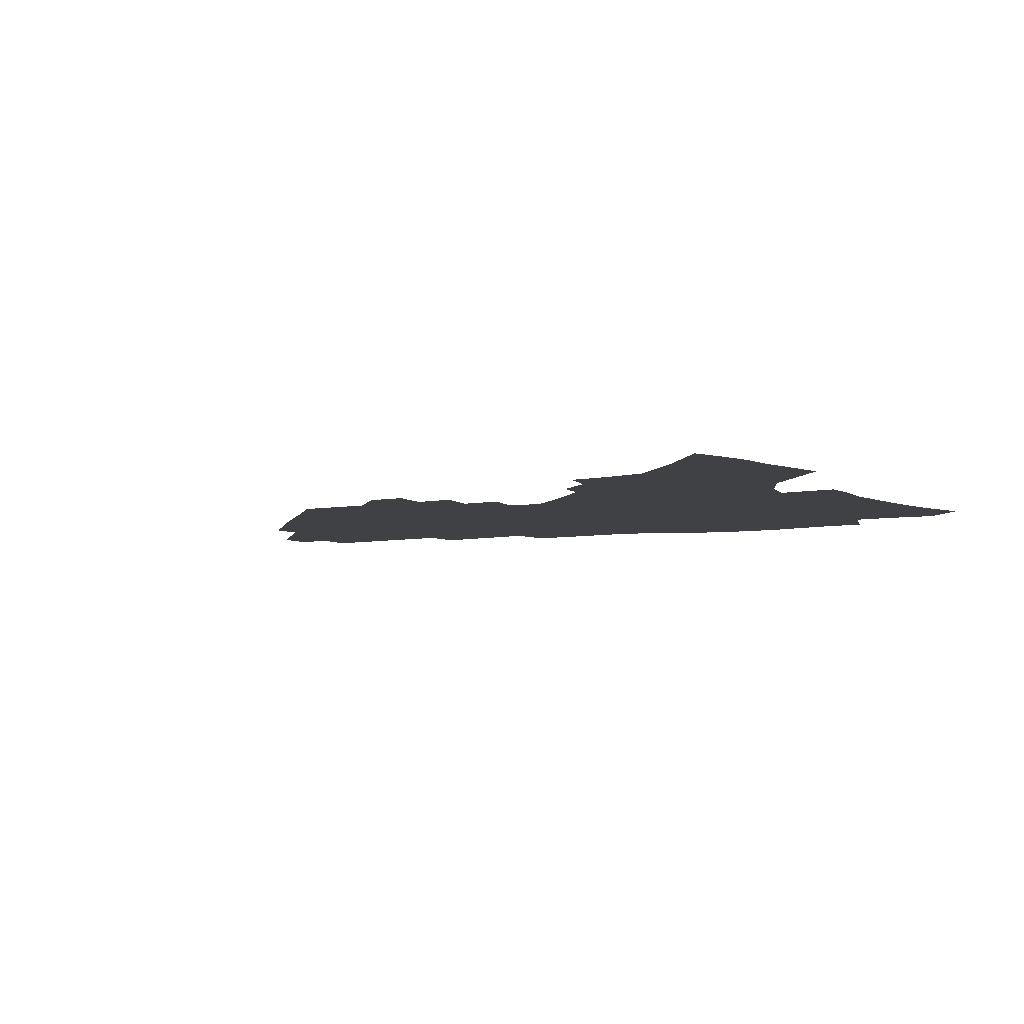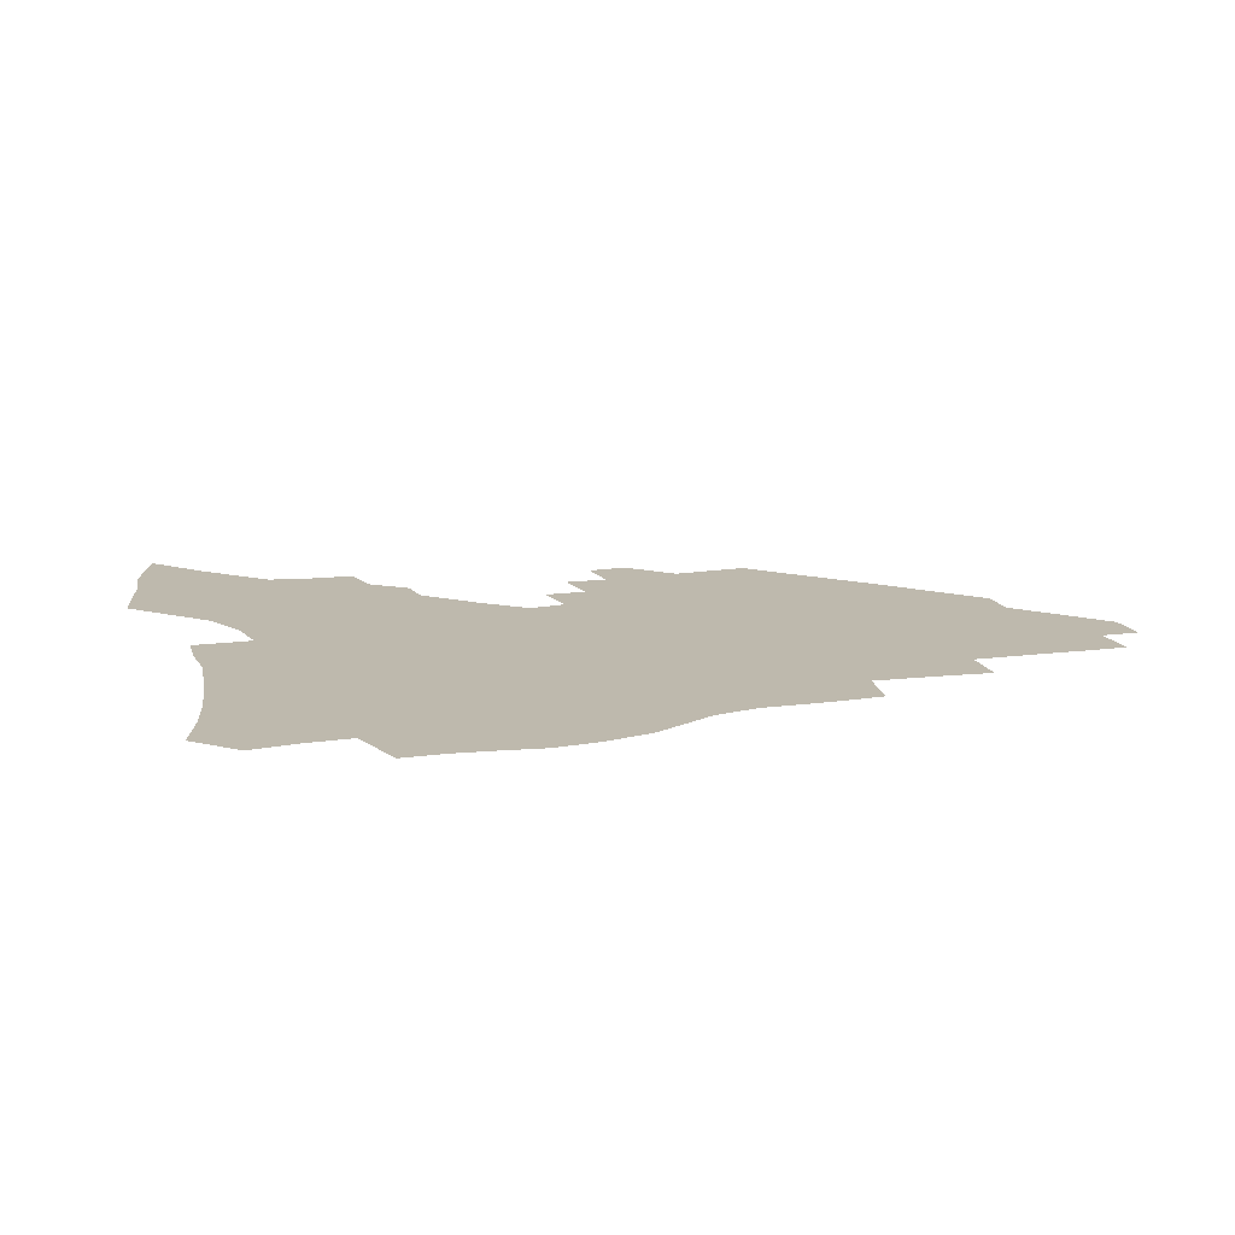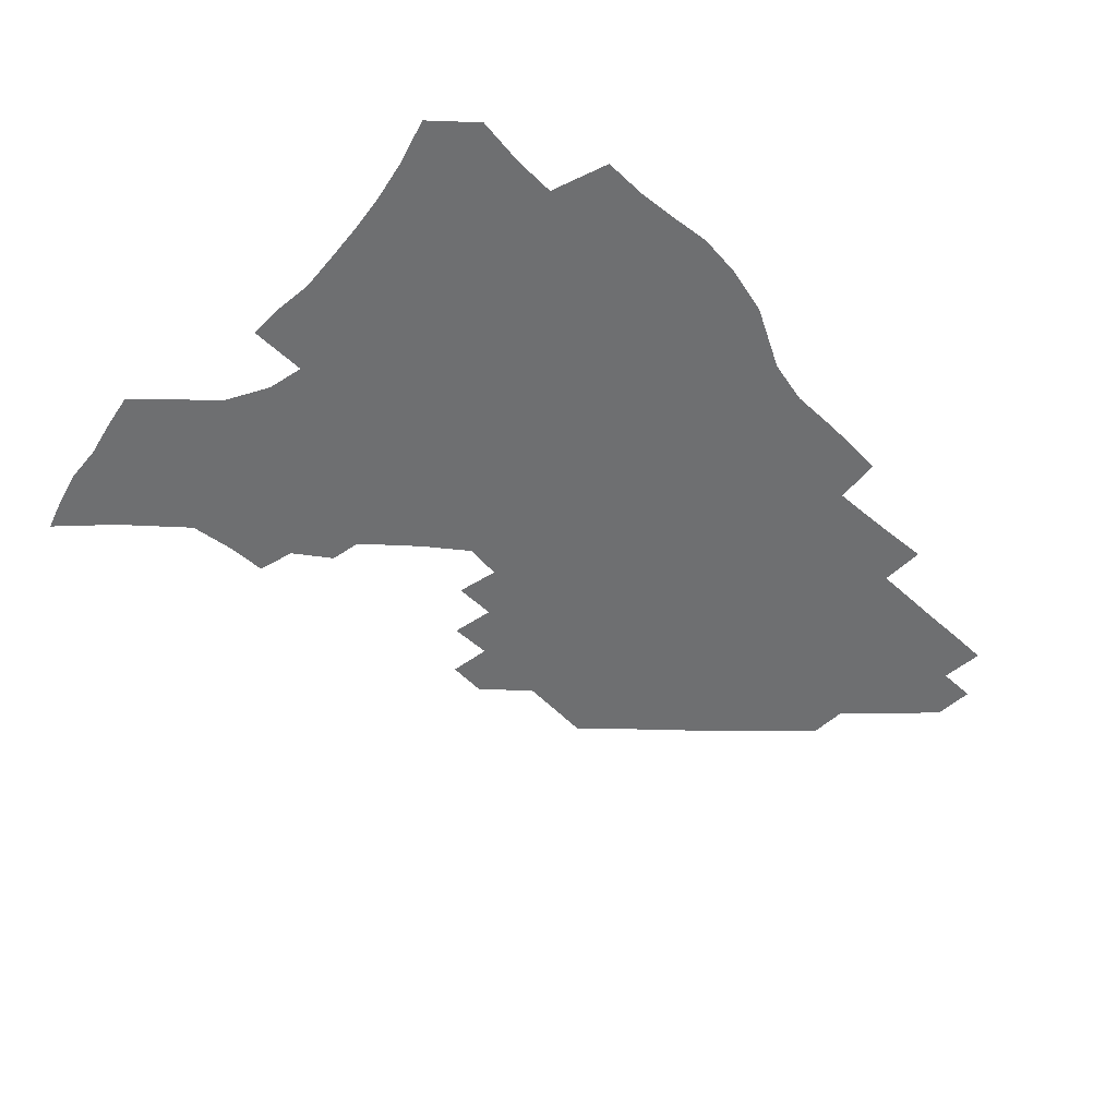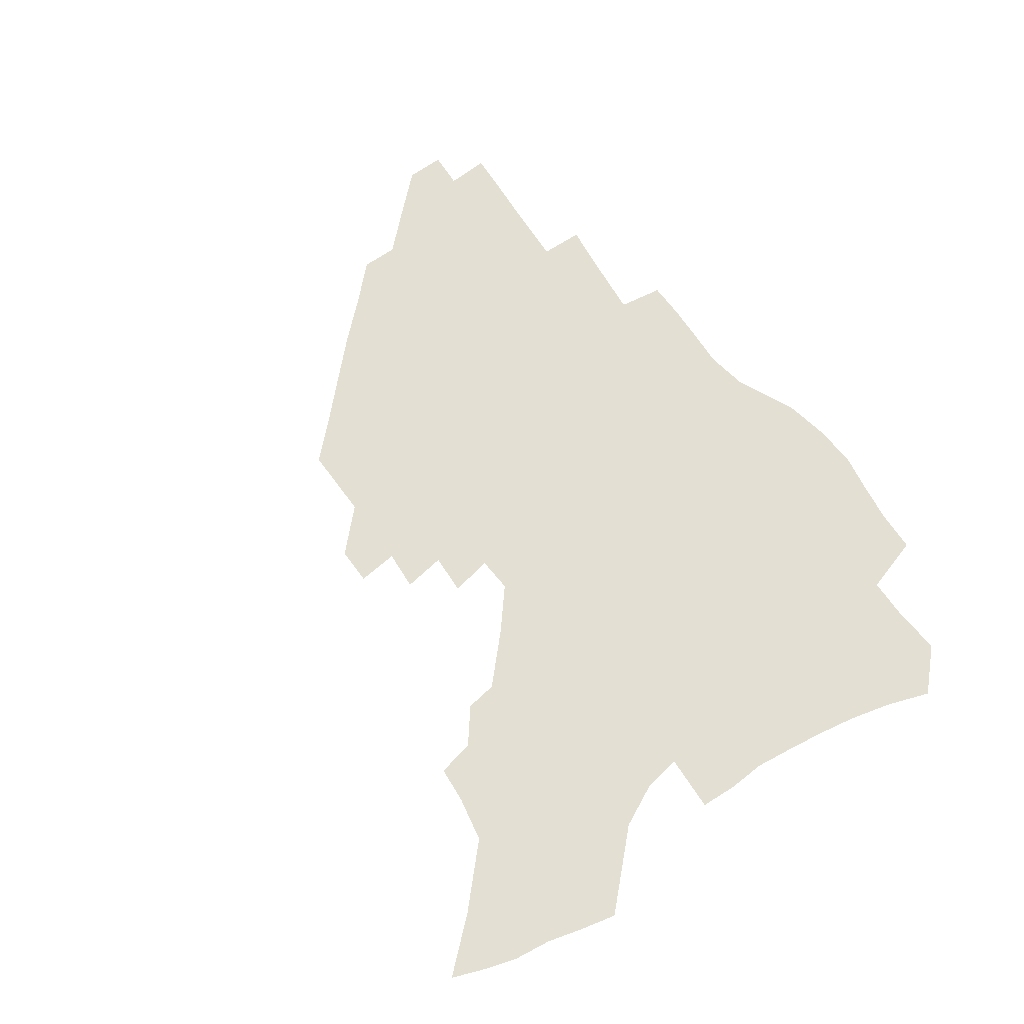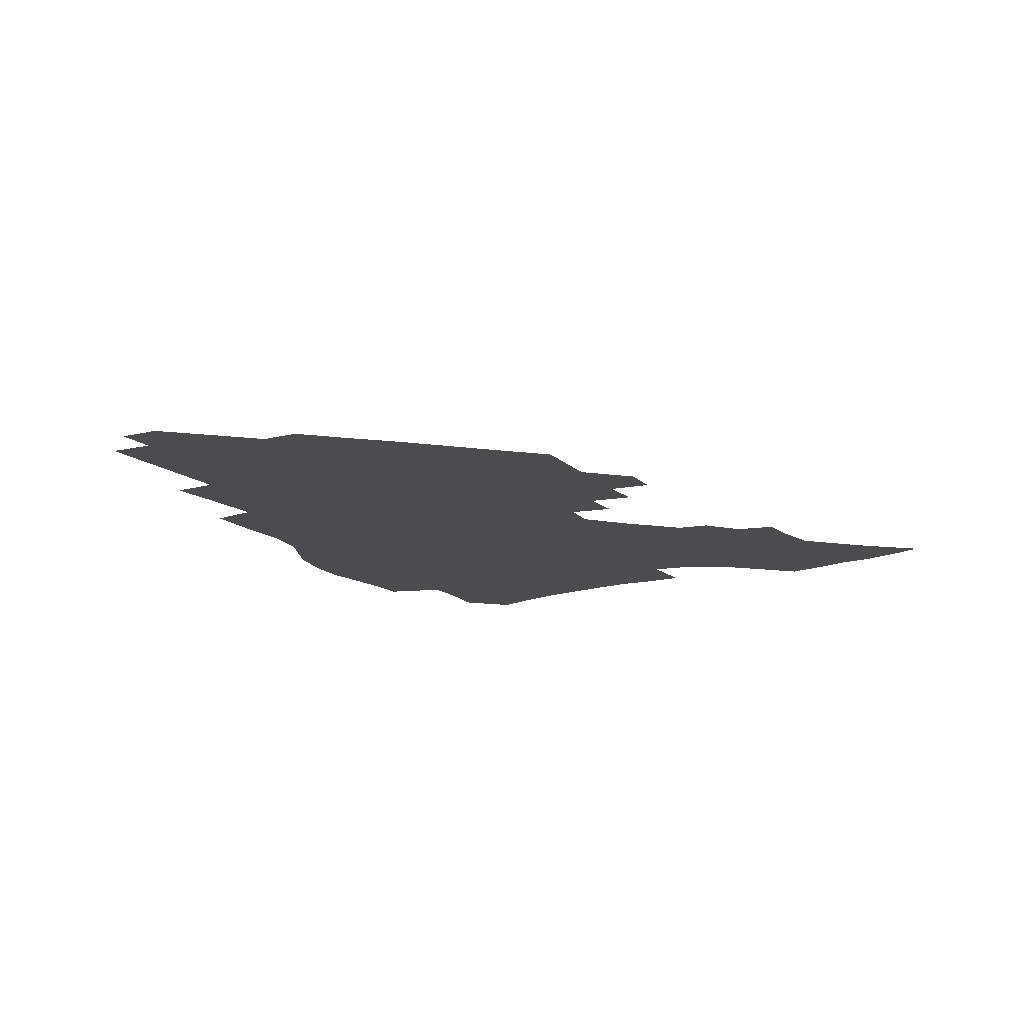
<metadata>
{"format":"obj","ext":"obj","renderer":"f3d","projection":"perspective","resolution":1024,"background":"white","views":[{"elev":-5.9,"azim":-149.9,"up":"+Z"},{"elev":15.2,"azim":-18.2,"up":"+Z"},{"elev":-54.6,"azim":-46.6,"up":"+Z"},{"elev":66.7,"azim":-125.4,"up":"+Z"},{"elev":-14.9,"azim":118.4,"up":"+Z"}]}
</metadata>
<code>
v 253.2 193.4 0
v 259.3 210.7 0
v 263.3 226.5 0
v 266 241.7 0
v 268.1 256.6 0
v 269.9 271.3 0
v 269 285.8 0
v 269.8 300.2 0
v 268.7 178.3 0
v 275.5 196.3 0
v 279.9 212.4 0
v 283.8 227.8 0
v 286 242.4 0
v 287.6 256.9 0
v 290.9 271.4 0
v 292.1 285.3 0
v 292.1 299.2 0
v 289.7 313.7 0
v 281.4 330.8 0
v 254.8 357.9 0
v 258 372.1 0
v 261.8 385.8 0
v 263.7 400 0
v 267.7 413.2 0
v 272.5 425.8 0
v 287.6 179.7 0
v 293.3 197 0
v 298.4 213.4 0
v 301.4 228.3 0
v 303.1 242.5 0
v 305.3 256.8 0
v 309.1 271.3 0
v 310 284.9 0
v 309.3 298.6 0
v 309 312.2 0
v 309 325.6 0
v 303.8 341.4 0
v 294.8 360 0
v 286.9 378.4 0
v 288.9 392 0
v 290.3 405.7 0
v 303.8 179.4 0
v 309.7 197.1 0
v 313.6 212.8 0
v 316.4 227.6 0
v 318.8 242.1 0
v 321.2 256.5 0
v 324.7 271 0
v 325.9 284.6 0
v 325.5 298.1 0
v 325.8 311.4 0
v 325 324.7 0
v 321.7 339.5 0
v 319.5 353.7 0
v 315.9 369 0
v 312.3 384.5 0
v 310.7 156.8 0
v 320.9 180.1 0
v 325.7 196.8 0
v 329 212.2 0
v 331 226.7 0
v 333.9 241.6 0
v 336.3 256 0
v 340.5 270.9 0
v 341.7 284.4 0
v 341.4 297.8 0
v 340.6 311.2 0
v 339.1 324.8 0
v 336.5 339.3 0
v 336.1 352.1 0
v 334.1 365.5 0
v 329.9 381.2 0
v 327 156.2 0
v 335.9 178.4 0
v 341.7 196.5 0
v 344.5 211.9 0
v 347.4 227.1 0
v 349.3 241.5 0
v 352.6 256.4 0
v 355.9 270.9 0
v 357.4 284.3 0
v 356.8 297.5 0
v 354.5 311.6 0
v 352.5 325.7 0
v 350.3 340 0
v 349 352.9 0
v 347.6 365.6 0
v 344.6 380.1 0
v 342.3 154.1 0
v 352.4 178.4 0
v 358 196.7 0
v 361.6 212.7 0
v 363.7 227.6 0
v 366.7 242.6 0
v 368.7 256.9 0
v 371 271 0
v 371.8 284.3 0
v 371.8 297.2 0
v 369.9 310.8 0
v 366.8 325.7 0
v 362.9 342.5 0
v 361.1 354.8 0
v 357.3 151.6 0
v 369.5 179.5 0
v 375.2 197.9 0
v 378.8 214 0
v 380.4 228.6 0
v 383.6 243.8 0
v 385.1 257.8 0
v 385.8 271.2 0
v 385.9 284.4 0
v 385.5 297.3 0
v 383.8 310.8 0
v 381.4 324.7 0
v 374.2 152.5 0
v 386.6 180.8 0
v 393 200.2 0
v 395.2 215.3 0
v 397.2 230 0
v 398.5 244.2 0
v 399.1 257.8 0
v 399.4 271.3 0
v 399.5 284.7 0
v 398.6 298.1 0
v 397.1 311.6 0
v 392.6 155.9 0
v 404.8 184.1 0
v 409 201.5 0
v 410.7 216.1 0
v 412 230.4 0
v 412.4 244.1 0
v 413.1 257.9 0
v 413.1 271.4 0
v 413.6 284.9 0
v 412.3 298.8 0
v 410.9 312.5 0
v 408 328.8 0
v 415.8 166.8 0
v 421.6 186.8 0
v 423.6 201.7 0
v 425.1 216.2 0
v 426.5 230.6 0
v 426.6 244.2 0
v 427.3 258.2 0
v 427.3 271.8 0
v 426.9 285.7 0
v 426.2 299.5 0
v 424.9 313.8 0
v 423.8 328.2 0
v 421.4 344.7 0
v 432.5 169.6 0
v 436.4 187.3 0
v 438 201.8 0
v 439.3 216.2 0
v 440.3 230.4 0
v 440.8 244.3 0
v 441.2 258.2 0
v 441 272 0
v 440.8 285.8 0
v 440.6 299.6 0
v 439.6 313.9 0
v 438.2 328.8 0
v 437.1 343.8 0
v 435.5 359.7 0
v 447 168.9 0
v 450.6 186.9 0
v 452.2 201.6 0
v 453.7 216.4 0
v 454.3 230.2 0
v 454.6 244.1 0
v 454.8 258 0
v 455.1 272 0
v 454.6 286 0
v 454.5 299.9 0
v 453.7 314.3 0
v 452.8 328.8 0
v 451.7 343.7 0
v 450.1 359.8 0
v 461.5 168.4 0
v 464.6 186.1 0
v 466.4 201.4 0
v 467.6 215.9 0
v 468.3 230 0
v 468.6 244 0
v 468.9 258 0
v 469.2 272 0
v 469 285.9 0
v 468.5 300.2 0
v 467.9 314.5 0
v 467.2 328.8 0
v 466.1 344 0
v 476.2 168.6 0
v 479 186 0
v 480.5 200.9 0
v 481.4 215.2 0
v 482.2 229.7 0
v 482.7 243.9 0
v 482.8 257.9 0
v 482.9 271.9 0
v 482.9 285.9 0
v 482.4 300.8 0
v 481.9 314.8 0
v 481.3 329.1 0
v 480.4 344.2 0
v 493.2 184.7 0
v 494.5 200.5 0
v 495.3 214.7 0
v 496.2 229.5 0
v 496.8 243.8 0
v 496.8 257.8 0
v 496.9 271.8 0
v 496.8 285.9 0
v 496.2 300.8 0
v 495.9 314.8 0
v 495.4 329.1 0
v 494.6 344.4 0
v 507.6 183.3 0
v 508.5 199.6 0
v 509.4 214.6 0
v 510 229.2 0
v 510.4 243.6 0
v 510.7 257.6 0
v 510.9 271.6 0
v 510.7 285.8 0
v 510.3 300.4 0
v 509.9 314.7 0
v 509.5 329 0
v 522.2 181.6 0
v 522.8 198.4 0
v 523.5 213.7 0
v 523.9 228.8 0
v 524.2 243.2 0
v 524.4 257.4 0
v 524.4 271.5 0
v 524.4 285.7 0
v 524.2 300.1 0
v 523.8 314.7 0
v 537.2 197.7 0
v 537.5 213.4 0
v 537.7 228.6 0
v 538 242.9 0
v 538.2 257.1 0
v 538.1 271.4 0
v 538.1 285.5 0
v 538.1 300.4 0
v 551.7 197 0
v 551.5 213.2 0
v 551.7 228 0
v 552 242.4 0
v 551.9 257 0
v 551.9 271.2 0
v 551.8 285.5 0
v 566.4 196 0
v 565.9 212.2 0
v 565.8 227.4 0
v 565.9 242.1 0
v 565.7 256.8 0
v 565.8 271.1 0
v 580.8 195.4 0
v 580.1 211.7 0
v 580.2 226.7 0
v 579.6 242 0
v 594.4 211.1 0
v 594.3 226.1 0
f 9 10 1
f 1 10 2
f 10 11 2
f 2 11 3
f 11 12 3
f 3 12 4
f 12 13 4
f 4 13 5
f 13 14 5
f 5 14 6
f 14 15 6
f 6 15 7
f 15 16 7
f 7 16 8
f 16 17 8
f 9 26 10
f 26 27 10
f 10 27 11
f 27 28 11
f 11 28 12
f 28 29 12
f 12 29 13
f 29 30 13
f 13 30 14
f 30 31 14
f 14 31 15
f 31 32 15
f 15 32 16
f 32 33 16
f 16 33 17
f 33 34 17
f 17 34 18
f 34 35 18
f 18 35 19
f 35 36 19
f 19 36 20
f 36 37 20
f 20 37 21
f 37 38 21
f 21 38 22
f 38 39 22
f 22 39 23
f 39 40 23
f 23 40 24
f 40 41 24
f 24 41 25
f 26 42 27
f 42 43 27
f 27 43 28
f 43 44 28
f 28 44 29
f 44 45 29
f 29 45 30
f 45 46 30
f 30 46 31
f 46 47 31
f 31 47 32
f 47 48 32
f 32 48 33
f 48 49 33
f 33 49 34
f 49 50 34
f 34 50 35
f 50 51 35
f 35 51 36
f 51 52 36
f 36 52 37
f 52 53 37
f 37 53 38
f 53 54 38
f 38 54 39
f 54 55 39
f 39 55 40
f 55 56 40
f 40 56 41
f 57 58 42
f 42 58 43
f 58 59 43
f 43 59 44
f 59 60 44
f 44 60 45
f 60 61 45
f 45 61 46
f 61 62 46
f 46 62 47
f 62 63 47
f 47 63 48
f 63 64 48
f 48 64 49
f 64 65 49
f 49 65 50
f 65 66 50
f 50 66 51
f 66 67 51
f 51 67 52
f 67 68 52
f 52 68 53
f 68 69 53
f 53 69 54
f 69 70 54
f 54 70 55
f 70 71 55
f 55 71 56
f 71 72 56
f 57 73 58
f 73 74 58
f 58 74 59
f 74 75 59
f 59 75 60
f 75 76 60
f 60 76 61
f 76 77 61
f 61 77 62
f 77 78 62
f 62 78 63
f 78 79 63
f 63 79 64
f 79 80 64
f 64 80 65
f 80 81 65
f 65 81 66
f 81 82 66
f 66 82 67
f 82 83 67
f 67 83 68
f 83 84 68
f 68 84 69
f 84 85 69
f 69 85 70
f 85 86 70
f 70 86 71
f 86 87 71
f 71 87 72
f 87 88 72
f 73 89 74
f 89 90 74
f 74 90 75
f 90 91 75
f 75 91 76
f 91 92 76
f 76 92 77
f 92 93 77
f 77 93 78
f 93 94 78
f 78 94 79
f 94 95 79
f 79 95 80
f 95 96 80
f 80 96 81
f 96 97 81
f 81 97 82
f 97 98 82
f 82 98 83
f 98 99 83
f 83 99 84
f 99 100 84
f 84 100 85
f 100 101 85
f 85 101 86
f 101 102 86
f 86 102 87
f 89 103 90
f 103 104 90
f 90 104 91
f 104 105 91
f 91 105 92
f 105 106 92
f 92 106 93
f 106 107 93
f 93 107 94
f 107 108 94
f 94 108 95
f 108 109 95
f 95 109 96
f 109 110 96
f 96 110 97
f 110 111 97
f 97 111 98
f 111 112 98
f 98 112 99
f 112 113 99
f 99 113 100
f 113 114 100
f 100 114 101
f 103 115 104
f 115 116 104
f 104 116 105
f 116 117 105
f 105 117 106
f 117 118 106
f 106 118 107
f 118 119 107
f 107 119 108
f 119 120 108
f 108 120 109
f 120 121 109
f 109 121 110
f 121 122 110
f 110 122 111
f 122 123 111
f 111 123 112
f 123 124 112
f 112 124 113
f 124 125 113
f 113 125 114
f 115 126 116
f 126 127 116
f 116 127 117
f 127 128 117
f 117 128 118
f 128 129 118
f 118 129 119
f 129 130 119
f 119 130 120
f 130 131 120
f 120 131 121
f 131 132 121
f 121 132 122
f 132 133 122
f 122 133 123
f 133 134 123
f 123 134 124
f 134 135 124
f 124 135 125
f 135 136 125
f 126 138 127
f 138 139 127
f 127 139 128
f 139 140 128
f 128 140 129
f 140 141 129
f 129 141 130
f 141 142 130
f 130 142 131
f 142 143 131
f 131 143 132
f 143 144 132
f 132 144 133
f 144 145 133
f 133 145 134
f 145 146 134
f 134 146 135
f 146 147 135
f 135 147 136
f 147 148 136
f 136 148 137
f 148 149 137
f 138 151 139
f 151 152 139
f 139 152 140
f 152 153 140
f 140 153 141
f 153 154 141
f 141 154 142
f 154 155 142
f 142 155 143
f 155 156 143
f 143 156 144
f 156 157 144
f 144 157 145
f 157 158 145
f 145 158 146
f 158 159 146
f 146 159 147
f 159 160 147
f 147 160 148
f 160 161 148
f 148 161 149
f 161 162 149
f 149 162 150
f 162 163 150
f 151 165 152
f 165 166 152
f 152 166 153
f 166 167 153
f 153 167 154
f 167 168 154
f 154 168 155
f 168 169 155
f 155 169 156
f 169 170 156
f 156 170 157
f 170 171 157
f 157 171 158
f 171 172 158
f 158 172 159
f 172 173 159
f 159 173 160
f 173 174 160
f 160 174 161
f 174 175 161
f 161 175 162
f 175 176 162
f 162 176 163
f 176 177 163
f 163 177 164
f 177 178 164
f 165 179 166
f 179 180 166
f 166 180 167
f 180 181 167
f 167 181 168
f 181 182 168
f 168 182 169
f 182 183 169
f 169 183 170
f 183 184 170
f 170 184 171
f 184 185 171
f 171 185 172
f 185 186 172
f 172 186 173
f 186 187 173
f 173 187 174
f 187 188 174
f 174 188 175
f 188 189 175
f 175 189 176
f 189 190 176
f 176 190 177
f 190 191 177
f 177 191 178
f 179 192 180
f 192 193 180
f 180 193 181
f 193 194 181
f 181 194 182
f 194 195 182
f 182 195 183
f 195 196 183
f 183 196 184
f 196 197 184
f 184 197 185
f 197 198 185
f 185 198 186
f 198 199 186
f 186 199 187
f 199 200 187
f 187 200 188
f 200 201 188
f 188 201 189
f 201 202 189
f 189 202 190
f 202 203 190
f 190 203 191
f 203 204 191
f 193 205 194
f 205 206 194
f 194 206 195
f 206 207 195
f 195 207 196
f 207 208 196
f 196 208 197
f 208 209 197
f 197 209 198
f 209 210 198
f 198 210 199
f 210 211 199
f 199 211 200
f 211 212 200
f 200 212 201
f 212 213 201
f 201 213 202
f 213 214 202
f 202 214 203
f 214 215 203
f 203 215 204
f 215 216 204
f 205 217 206
f 217 218 206
f 206 218 207
f 218 219 207
f 207 219 208
f 219 220 208
f 208 220 209
f 220 221 209
f 209 221 210
f 221 222 210
f 210 222 211
f 222 223 211
f 211 223 212
f 223 224 212
f 212 224 213
f 224 225 213
f 213 225 214
f 225 226 214
f 214 226 215
f 226 227 215
f 215 227 216
f 217 228 218
f 228 229 218
f 218 229 219
f 229 230 219
f 219 230 220
f 230 231 220
f 220 231 221
f 231 232 221
f 221 232 222
f 232 233 222
f 222 233 223
f 233 234 223
f 223 234 224
f 234 235 224
f 224 235 225
f 235 236 225
f 225 236 226
f 236 237 226
f 226 237 227
f 229 238 230
f 238 239 230
f 230 239 231
f 239 240 231
f 231 240 232
f 240 241 232
f 232 241 233
f 241 242 233
f 233 242 234
f 242 243 234
f 234 243 235
f 243 244 235
f 235 244 236
f 244 245 236
f 236 245 237
f 238 246 239
f 246 247 239
f 239 247 240
f 247 248 240
f 240 248 241
f 248 249 241
f 241 249 242
f 249 250 242
f 242 250 243
f 250 251 243
f 243 251 244
f 251 252 244
f 244 252 245
f 246 253 247
f 253 254 247
f 247 254 248
f 254 255 248
f 248 255 249
f 255 256 249
f 249 256 250
f 256 257 250
f 250 257 251
f 257 258 251
f 251 258 252
f 253 259 254
f 259 260 254
f 254 260 255
f 260 261 255
f 255 261 256
f 261 262 256
f 256 262 257
f 260 263 261
f 263 264 261
f 261 264 262

</code>
